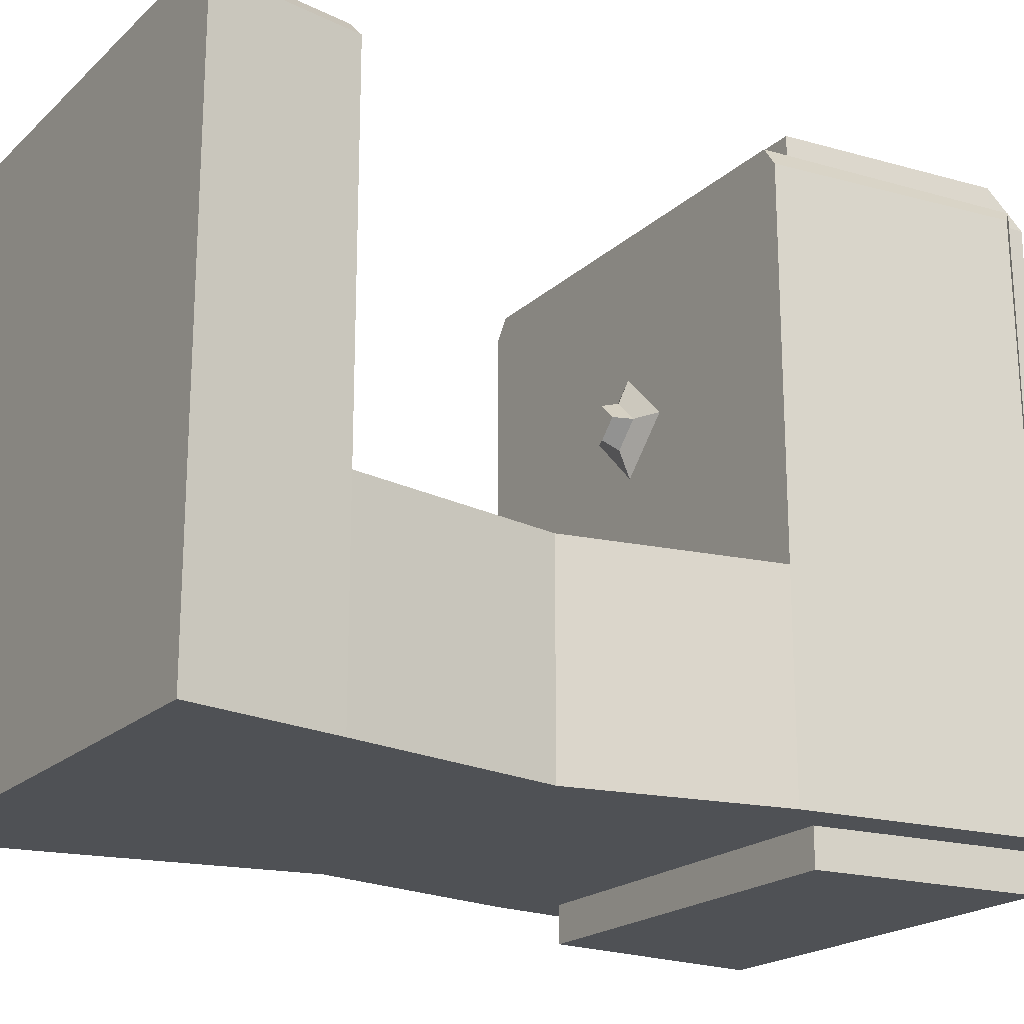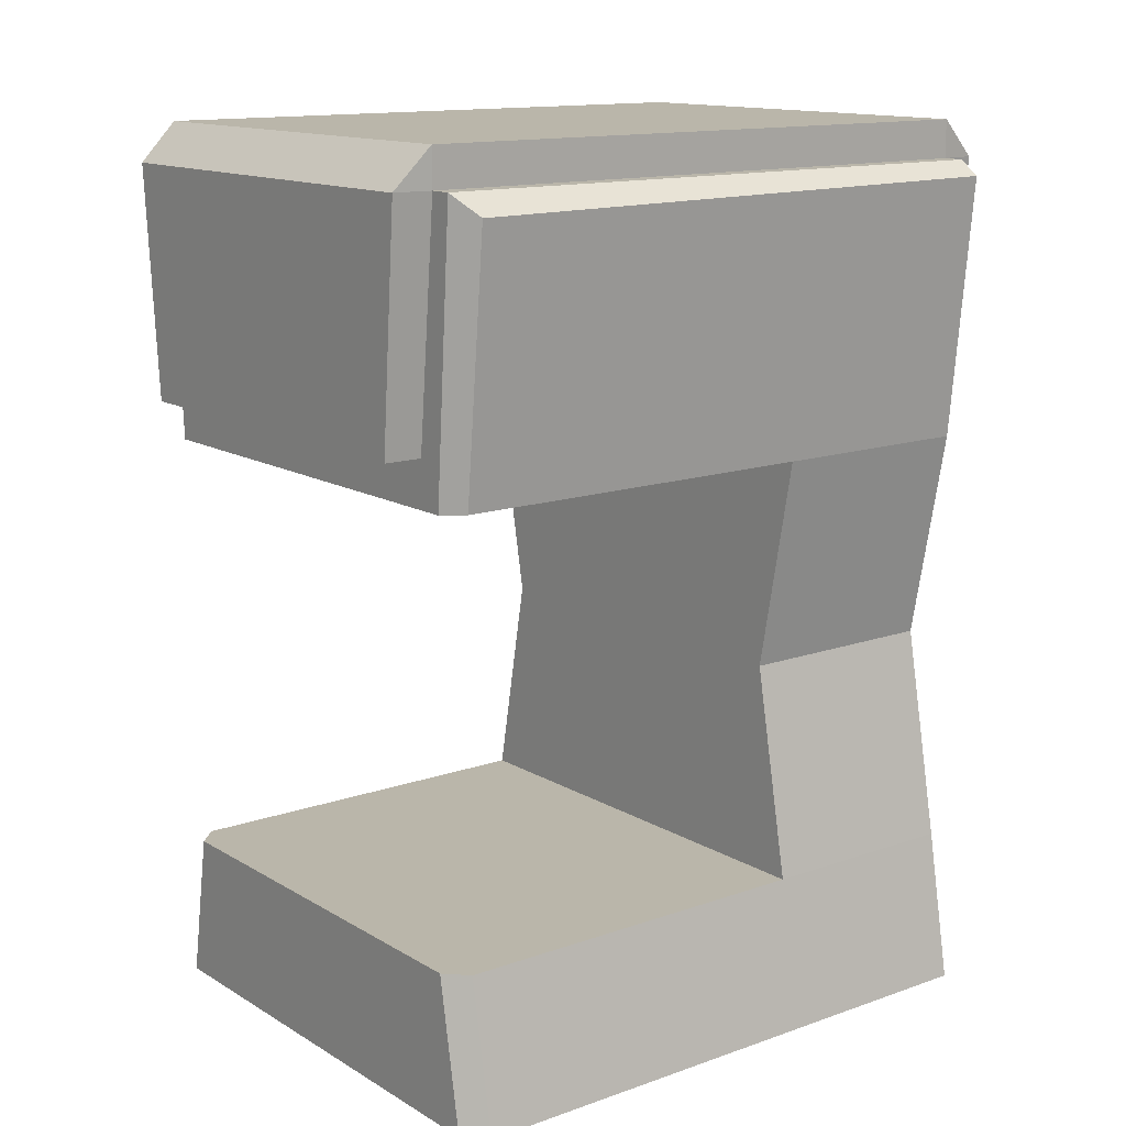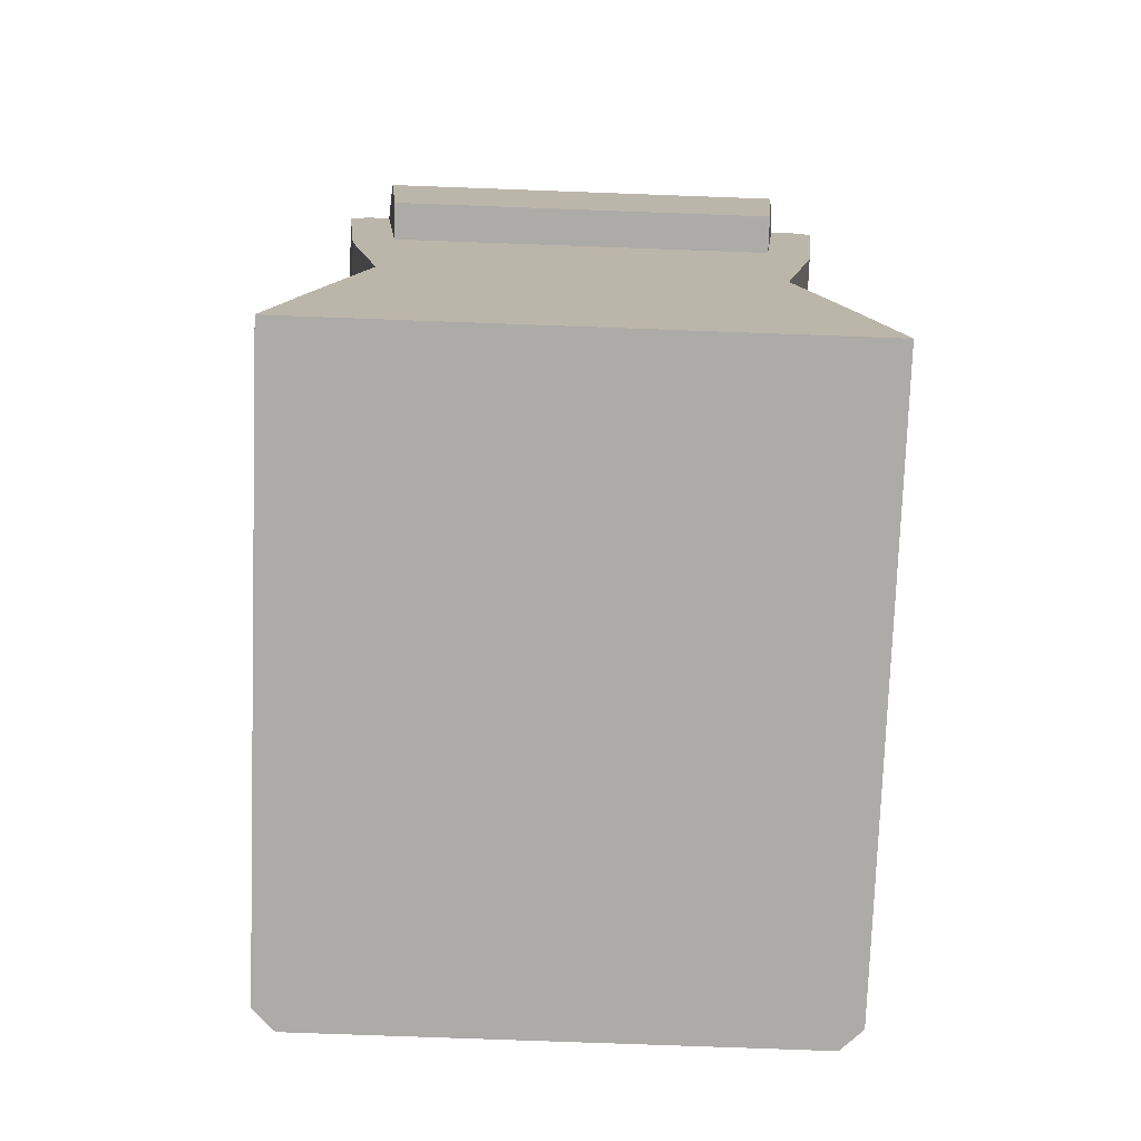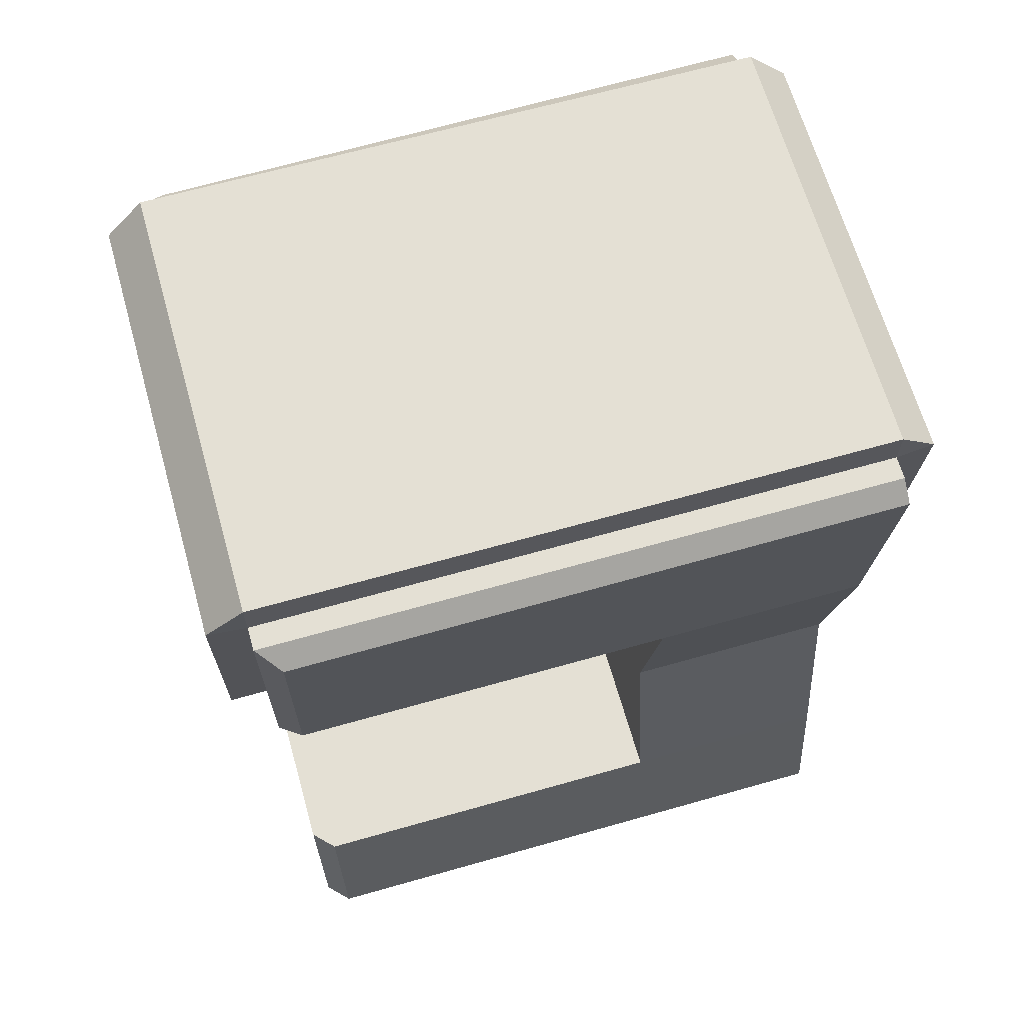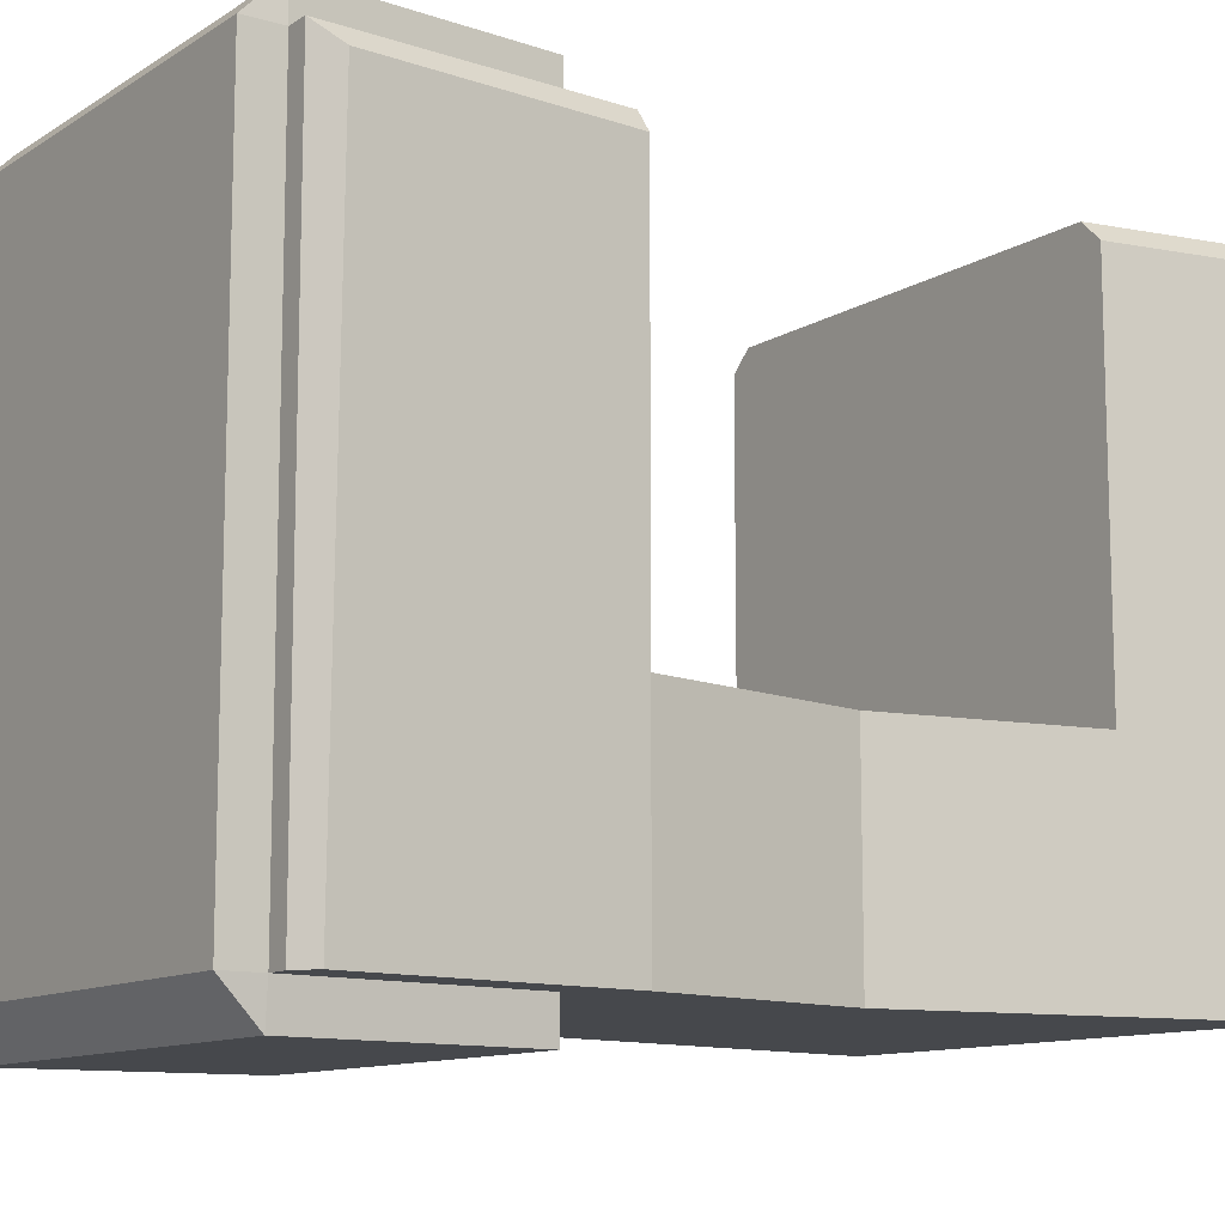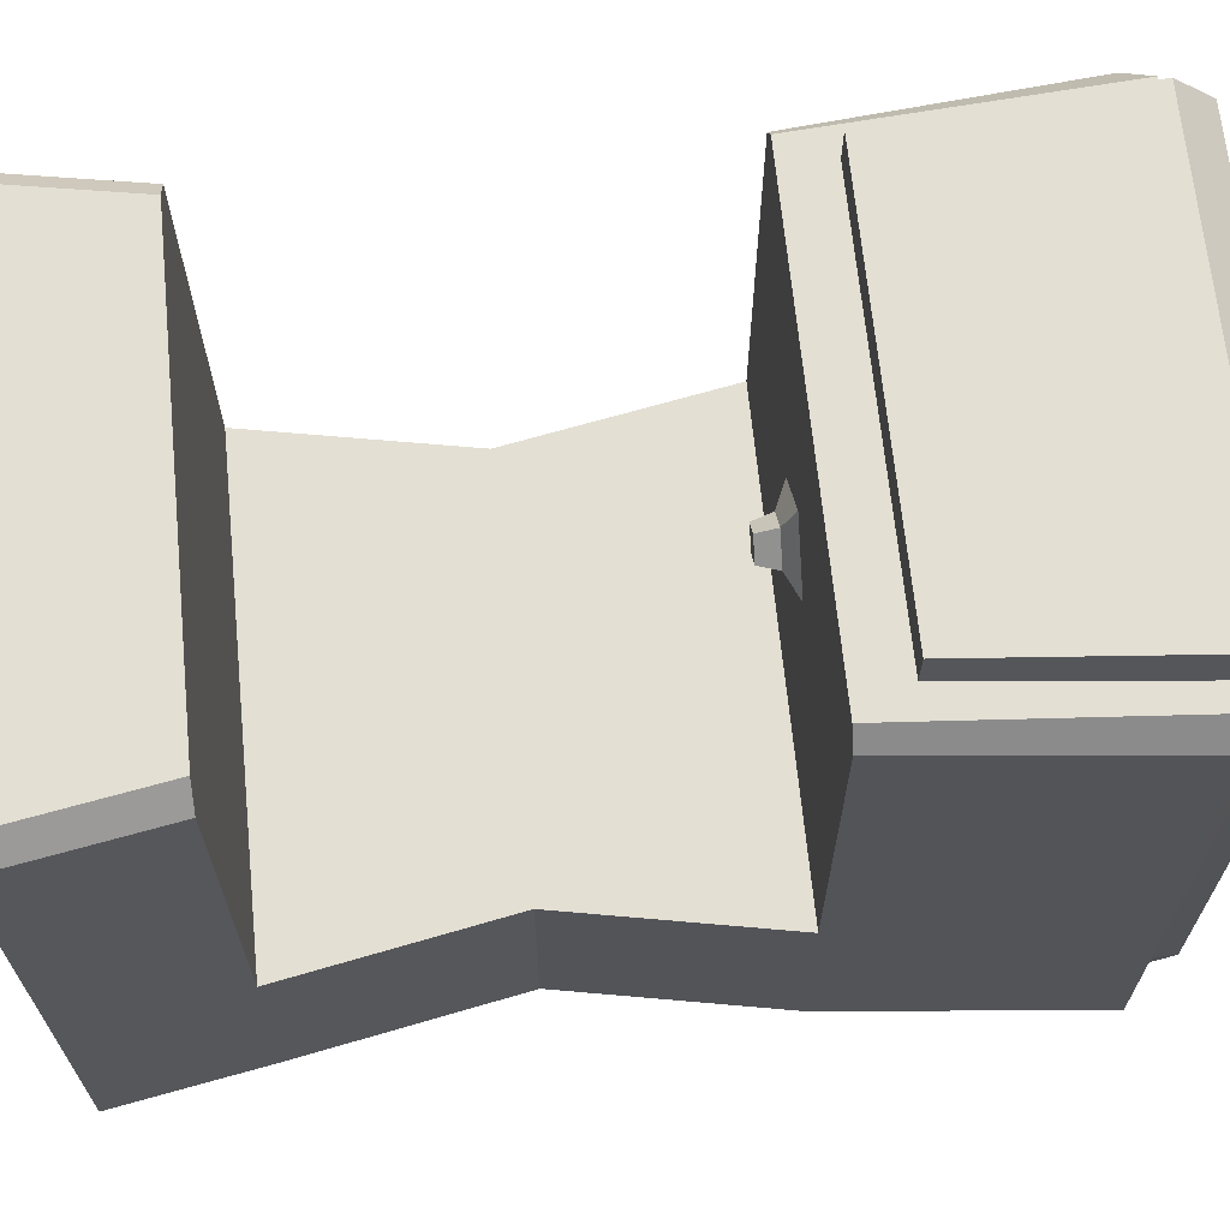
<metadata>
{"format":"obj","ext":"obj","renderer":"f3d","projection":"perspective","resolution":1024,"background":"white","views":[{"elev":-20.0,"azim":57.8,"up":"+Z"},{"elev":13.8,"azim":52.1,"up":"+Y"},{"elev":-76.4,"azim":177.9,"up":"+Y"},{"elev":66.0,"azim":74.1,"up":"+Y"},{"elev":-11.3,"azim":-124.6,"up":"+Z"},{"elev":66.9,"azim":84.3,"up":"+Z"}]}
</metadata>
<code>
v -17.99 0 -25.29
v 17.99 0 -25.29
v -16.15 10.36 -10.69
v 16.15 10.36 -10.69
v 16.15 10.36 -25.29
v -16.15 10.36 -25.29
v -16.15 39.49 -25.29
v 16.15 39.49 -25.29
v 16.15 39.49 -10.69
v -16.15 39.49 -10.69
v 0 39.49 6.673
v 0 39.49 -0.2168
v -3.445 39.49 3.275
v 3.445 39.49 3.275
v -1.64 38.69 3.25
v 0 38.69 1.588
v 1.64 38.69 3.25
v 0 38.69 4.868
v -1.198 37.36 3.244
v 0 37.36 2.029
v 1.198 37.36 3.244
v 0 37.36 4.426
v -13.38 24.93 -10.69
v 13.38 24.93 -10.69
v 13.38 24.93 -25.29
v -13.38 24.93 -25.29
v 14.98 58.4 -25.29
v 13.45 42.64 -25.29
v -13.45 42.64 -25.29
v -14.98 58.4 -25.29
v 13.45 42.64 16.87
v -13.45 42.64 16.87
v 14.98 58.4 16.87
v -14.98 58.4 16.87
v 13.45 42.64 -27.89
v -13.45 42.64 -27.89
v 13.45 42.64 19.47
v -13.45 42.64 19.47
v 14.98 61 -25.29
v 14.76 58.4 -27.89
v -14.98 61 -25.29
v -14.76 58.4 -27.89
v 14.98 61 16.87
v 14.76 58.4 19.47
v -14.98 61 16.87
v -14.76 58.4 19.47
v 16.53 0 16.87
v 17.99 0 15.44
v 14.69 10.36 16.87
v 16.15 10.36 15.44
v -17.99 0 15.44
v -16.53 0 16.87
v -14.69 10.36 16.87
v -16.15 10.36 15.44
v 16.48 58.4 -25.29
v 17.89 57.4 -25.29
v 17.85 56.98 15.43
v 16.52 58.4 16.87
v 15.14 39.49 16.87
v 16.15 39.49 15.44
v -16.48 58.4 -25.29
v -17.89 57.4 -25.29
v -17.84 56.91 15.36
v -16.52 58.4 16.87
v -15.14 39.49 16.87
v -16.15 39.49 15.44
v 5.699 47.54 19.47
v -5.699 47.54 19.47
v 5.699 53.5 19.47
v -5.699 53.5 19.47
f 23 24 9 10
f 7 8 25 26
f 24 25 8 9
f 26 23 10 7
f 47 49 53 52
f 2 5 4
f 5 2 1 6
f 1 3 6
f 51 48 47 52
f 2 4 50 48
f 3 1 51 54
f 42 40 35 36
f 9 8 56
f 68 67 69 70
f 7 10 62
f 19 20 21 22
f 45 43 39 41
f 11 59 65
f 13 66 10
f 13 12 16 15
f 12 14 17 16
f 14 11 18 17
f 11 13 15 18
f 15 16 20 19
f 16 17 21 20
f 17 18 22 21
f 18 15 19 22
f 3 4 24 23
f 4 5 25 24
f 25 5 6 26
f 6 3 23 26
f 9 60 14
f 11 14 60 59
f 10 9 12
f 12 9 14
f 10 12 13
f 8 7 29 28
f 7 62 61 30 29
f 27 28 35 40
f 28 29 36 35
f 29 30 42 36
f 32 31 37 38
f 31 33 44 37
f 34 32 38 46
f 33 27 39 43
f 30 34 45 41
f 39 40 42 41
f 44 43 45 46
f 39 27 40
f 41 42 30
f 43 44 33
f 45 34 46
f 54 50 4 3
f 55 56 8 28 27
f 65 59 31 32
f 65 66 13 11
f 47 48 50 49
f 51 52 53 54
f 56 55 58 57
f 57 58 59 60
f 61 62 63 64
f 64 63 66 65
f 57 60 9 56
f 66 63 62 10
f 59 58 33 31
f 64 65 32 34
f 58 55 27 33
f 61 64 34 30
f 38 37 67 68
f 37 44 69 67
f 44 46 70 69
f 46 38 68 70
f 49 50 54 53
f 2 48 51 1

</code>
